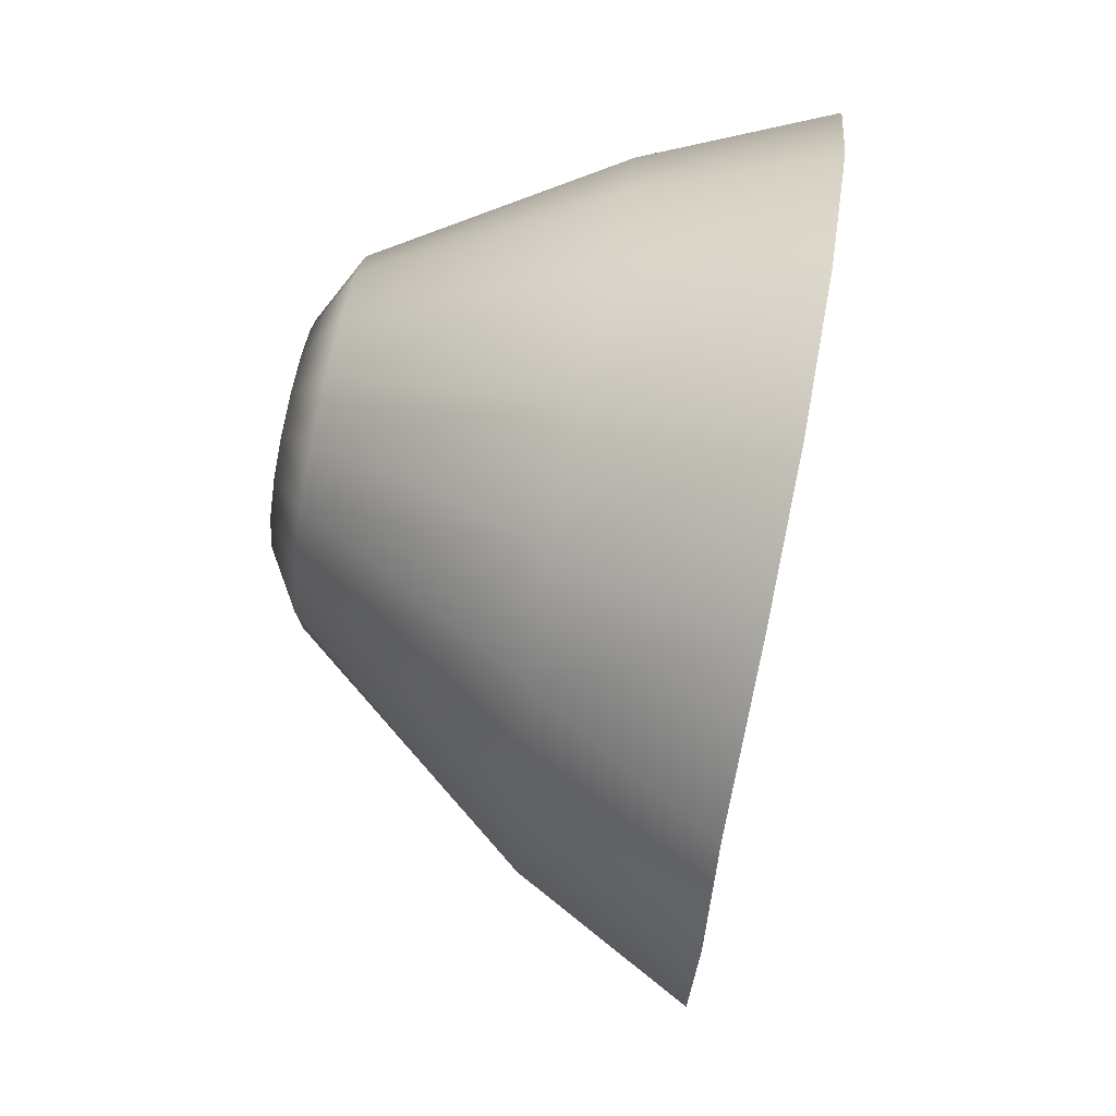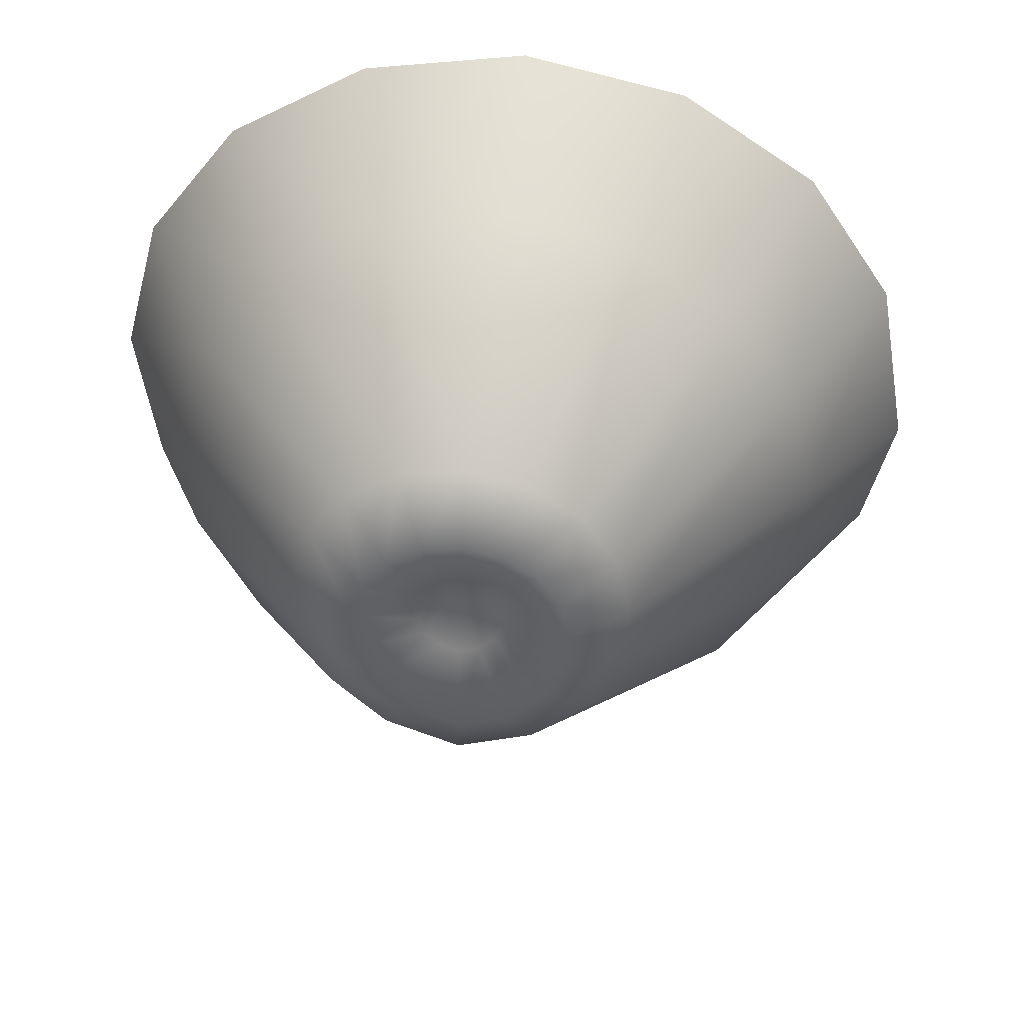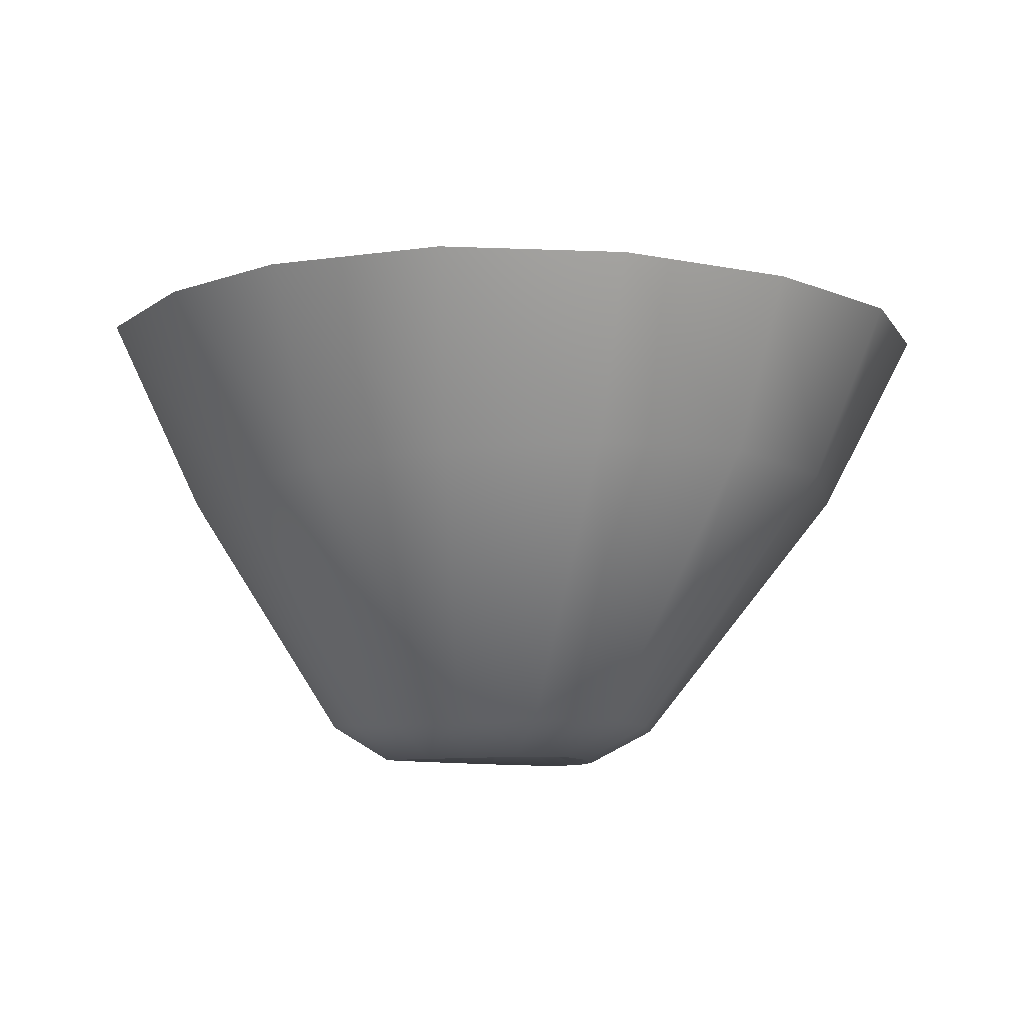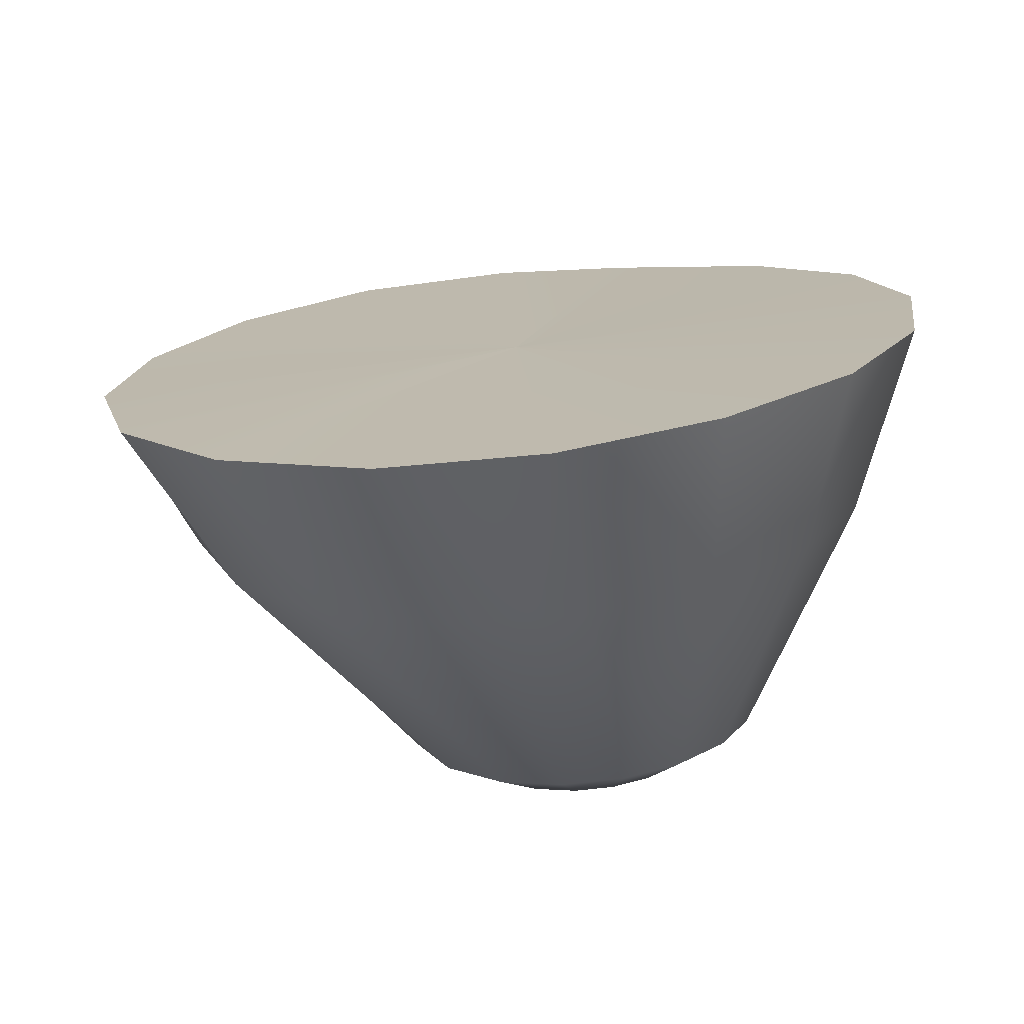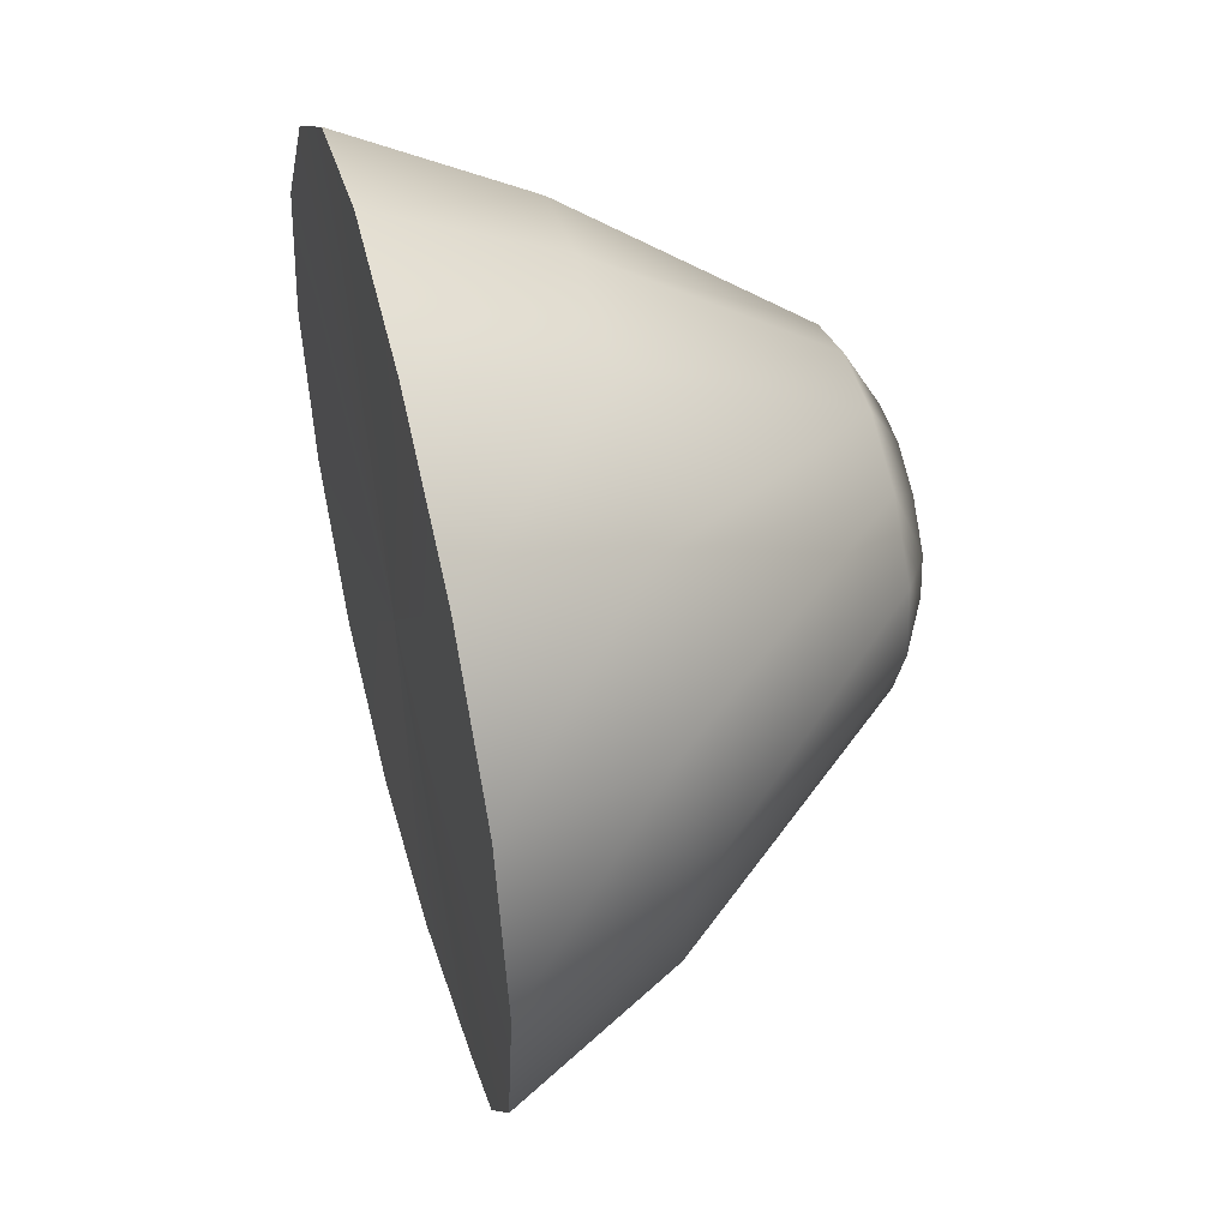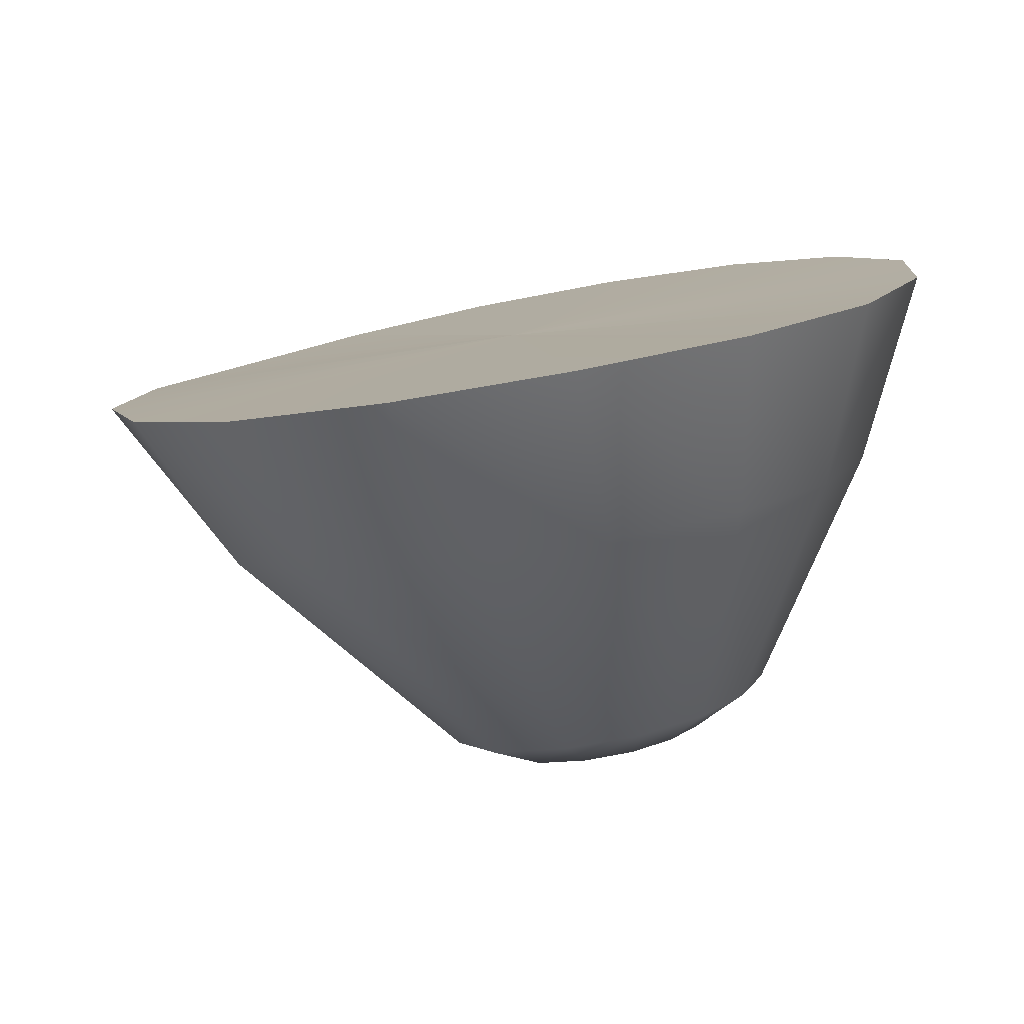
<metadata>
{"format":"obj","ext":"obj","renderer":"f3d","projection":"perspective","resolution":1024,"background":"white","views":[{"elev":-57.2,"azim":90.8,"up":"+Z"},{"elev":-39.5,"azim":88.0,"up":"+Y"},{"elev":-19.3,"azim":-129.4,"up":"+Y"},{"elev":25.1,"azim":17.4,"up":"+Y"},{"elev":23.0,"azim":-95.3,"up":"+Z"},{"elev":7.7,"azim":-50.7,"up":"+Y"}]}
</metadata>
<code>
o Sphere.007
v 1.118 -5.561 -0.127
v 1.492 -5.49 -0.04663
v 1.514 -6.292 0.5811
v 1.759 -5.42 0.1476
v 1.614 -6.264 0.6539
v 1.933 -5.355 0.4382
v 1.679 -6.239 0.7629
v 1.99 -5.305 0.7811
v 1.701 -6.219 0.8915
v 1.92 -5.278 1.124
v 1.674 -6.21 1.02
v 1.733 -5.278 1.415
v 1.604 -6.211 1.13
v 1.459 -5.304 1.609
v 1.502 -6.222 1.203
v 1.135 -5.346 1.684
v 1.377 -6.242 1.236
v 0.7978 -5.395 1.631
v 1.235 -6.266 1.227
v 0.5024 -5.454 1.441
v 1.095 -6.293 1.164
v 0.3104 -5.518 1.138
v 0.9825 -6.32 1.047
v 0.2507 -5.571 0.7752
v 0.9251 -6.342 0.8895
v 0.3251 -5.6 0.4126
v 0.9889 -6.355 0.7335
v 0.5289 -5.604 0.1104
v 1.106 -6.354 0.6179
v 0.8313 -5.587 -0.07502
v 1.248 -6.341 0.5567
v 1.39 -6.319 0.5481
v 1.442 -6.29 0.9267
v 1.449 -6.292 0.8934
v 1.443 -6.297 0.8601
v 1.4 -6.311 0.8131
v 1.426 -6.304 0.8319
v 1.517 -5.843 0.1951
v 1.721 -5.789 0.344
v 1.855 -5.739 0.5668
v 1.899 -5.701 0.8297
v 1.845 -5.68 1.093
v 1.702 -5.68 1.315
v 1.492 -5.7 1.464
v 1.24 -5.73 1.528
v 0.9642 -5.763 1.502
v 0.7028 -5.802 1.367
v 0.5104 -5.844 1.127
v 0.4332 -5.882 0.8192
v 0.5228 -5.913 0.5145
v 0.7248 -5.924 0.2795
v 0.9915 -5.915 0.1505
v 1.268 -5.887 0.1292
v 1.524 -6.344 0.7394
v 1.46 -6.362 0.6926
v 1.566 -6.328 0.8096
v 1.579 -6.316 0.8924
v 1.562 -6.309 0.9753
v 1.518 -6.31 1.046
v 1.451 -6.317 1.093
v 1.371 -6.33 1.114
v 1.28 -6.346 1.108
v 1.189 -6.363 1.068
v 1.117 -6.38 0.9924
v 1.08 -6.395 0.8911
v 1.121 -6.403 0.7907
v 1.196 -6.403 0.7163
v 1.288 -6.394 0.6769
v 1.38 -6.38 0.6714
v 1.424 -6.29 0.955
v 1.397 -6.293 0.9739
v 1.365 -6.298 0.9825
v 1.328 -6.304 0.9801
v 1.292 -6.311 0.9639
v 1.263 -6.318 0.9336
v 1.248 -6.324 0.8929
v 1.264 -6.327 0.8526
v 1.295 -6.327 0.8227
v 1.332 -6.324 0.8068
v 1.37 -6.317 0.8063
v 1.359 -6.285 0.9573
v 1.362 -6.299 0.8302
v 1.356 -6.286 0.8592
v 1.352 -6.278 0.8934
v 1.354 -6.278 0.9278
v 1.13 -5.442 0.7786
v 1.13 -5.442 0.7786
v 1.13 -5.442 0.7786
v 1.13 -5.442 0.7786
v 1.13 -5.442 0.7786
v 1.13 -5.442 0.7786
v 1.13 -5.442 0.7786
v 1.13 -5.442 0.7786
v 1.13 -5.442 0.7786
v 1.13 -5.442 0.7786
v 1.13 -5.442 0.7786
v 1.13 -5.442 0.7786
v 1.13 -5.442 0.7786
v 1.13 -5.442 0.7786
v 1.13 -5.442 0.7786
v 1.13 -5.442 0.7786
v 1.492 -5.49 -0.04663
v 1.118 -5.561 -0.127
v 1.759 -5.42 0.1476
v 1.933 -5.355 0.4382
v 1.99 -5.305 0.7811
v 1.92 -5.278 1.124
v 1.733 -5.278 1.415
v 1.459 -5.304 1.609
v 1.135 -5.346 1.684
v 0.7978 -5.395 1.631
v 0.5024 -5.454 1.441
v 0.3104 -5.518 1.138
v 0.2507 -5.571 0.7752
v 0.3251 -5.6 0.4126
v 0.5289 -5.604 0.1104
v 0.8313 -5.587 -0.07502
f 53 103 102 38
f 38 102 104 39
f 39 104 105 40
f 40 105 106 41
f 41 106 107 42
f 42 107 108 43
f 43 108 109 44
f 44 109 110 45
f 45 110 111 46
f 46 111 112 47
f 47 112 113 48
f 48 113 114 49
f 17 19 62 61
f 49 114 115 50
f 21 23 64 63
f 50 115 116 51
f 7 9 57 56
f 51 116 117 52
f 9 11 58 57
f 52 117 103 53
f 23 25 65 64
f 31 32 69 68
f 11 13 59 58
f 25 27 66 65
f 27 29 67 66
f 13 15 60 59
f 15 17 61 60
f 29 31 68 67
f 31 52 53 32
f 29 51 52 31
f 27 50 51 29
f 25 49 50 27
f 23 48 49 25
f 21 47 48 23
f 19 46 47 21
f 17 45 46 19
f 15 44 45 17
f 13 43 44 15
f 11 42 43 13
f 9 41 42 11
f 7 40 41 9
f 5 39 40 7
f 3 38 39 5
f 32 53 38 3
f 55 54 37 36
f 61 62 73 72
f 68 69 80 79
f 60 61 72 71
f 67 68 79 78
f 59 60 71 70
f 66 67 78 77
f 58 59 70 33
f 65 66 77 76
f 57 58 33 34
f 64 65 76 75
f 56 57 34 35
f 19 21 63 62
f 5 7 56 54
f 32 3 55 69
f 3 5 54 55
f 85 81 74 75
f 83 77 78 82
f 84 76 77 83
f 85 75 76 84
f 33 85 84 34
f 34 84 83 35
f 35 83 82 37
f 33 70 81 85
f 70 71 72 81
f 73 74 81 72
f 78 79 80 82
f 37 82 80 36
f 69 55 36 80
f 62 63 74 73
f 54 56 35 37
f 63 64 75 74
f 14 12 92 93
f 10 8 90 91
f 20 18 95 96
f 30 28 100 101
f 6 4 88 89
f 16 14 93 94
f 26 24 98 99
f 1 30 101 86
f 12 10 91 92
f 2 1 86 87
f 22 20 96 97
f 8 6 89 90
f 28 26 99 100
f 18 16 94 95
f 4 2 87 88
f 24 22 97 98

</code>
